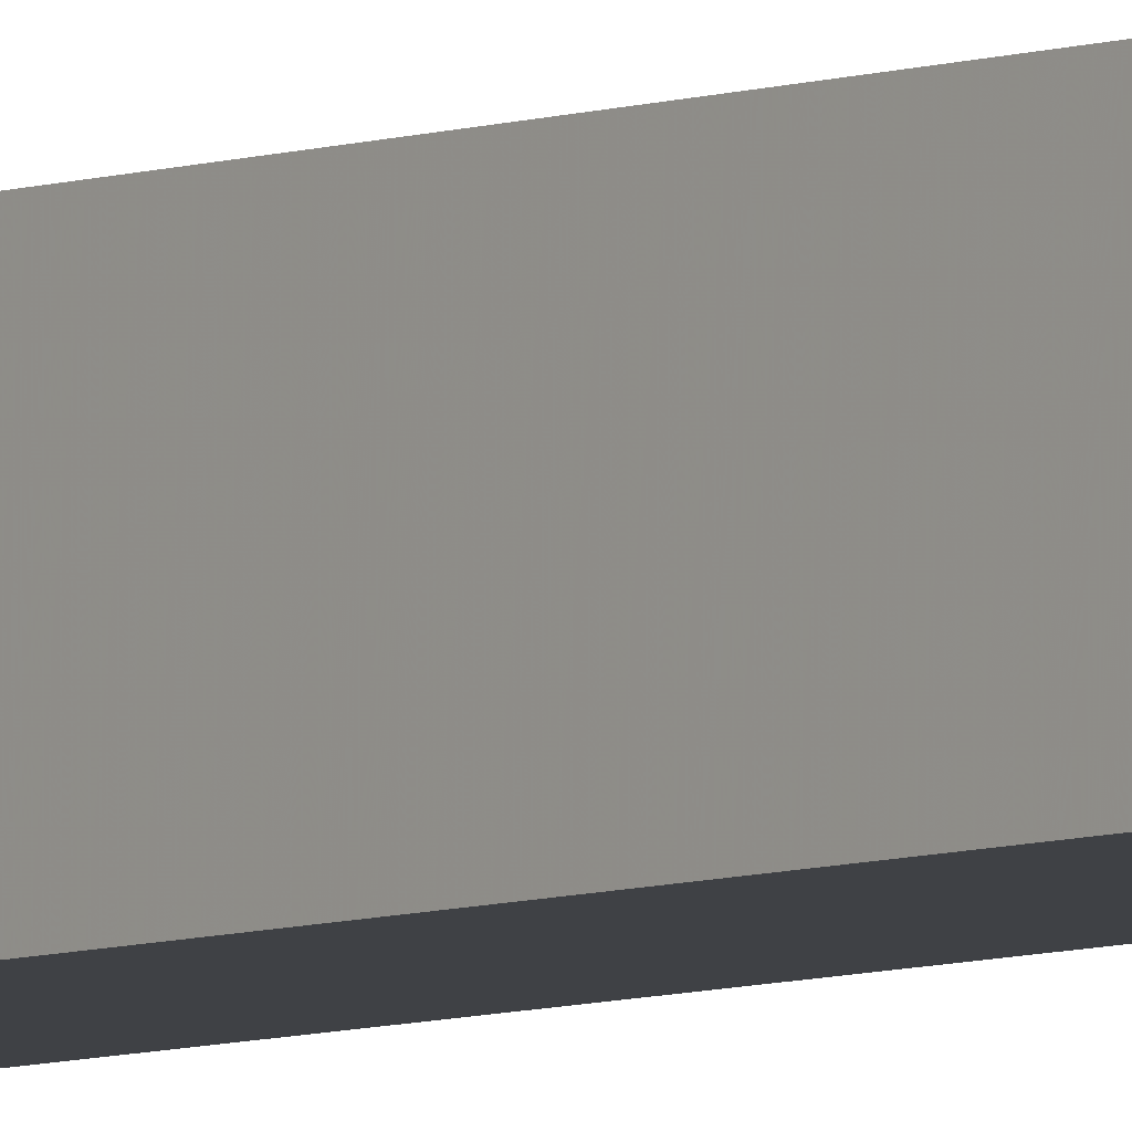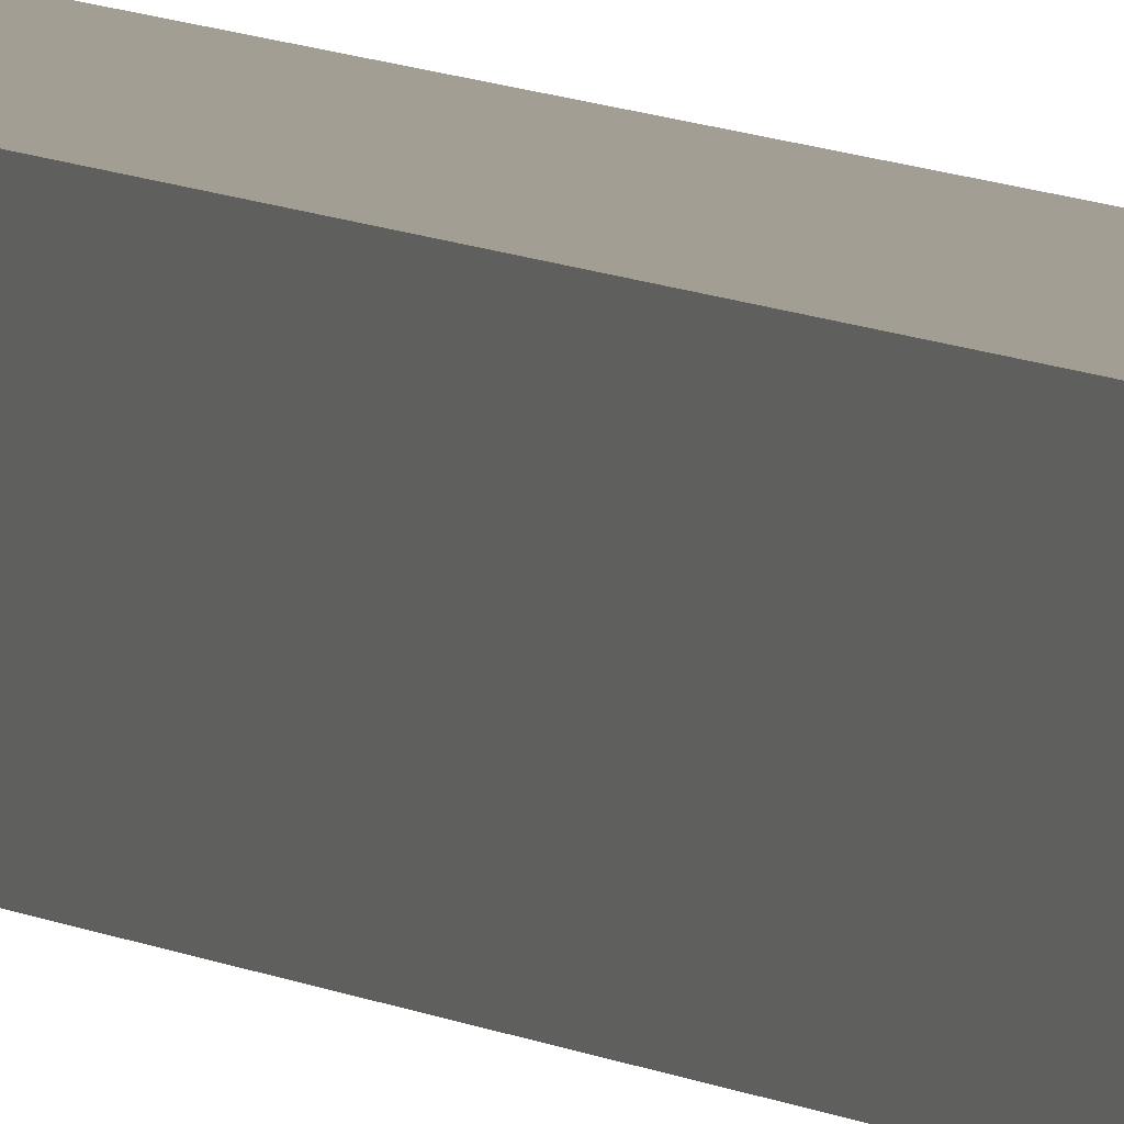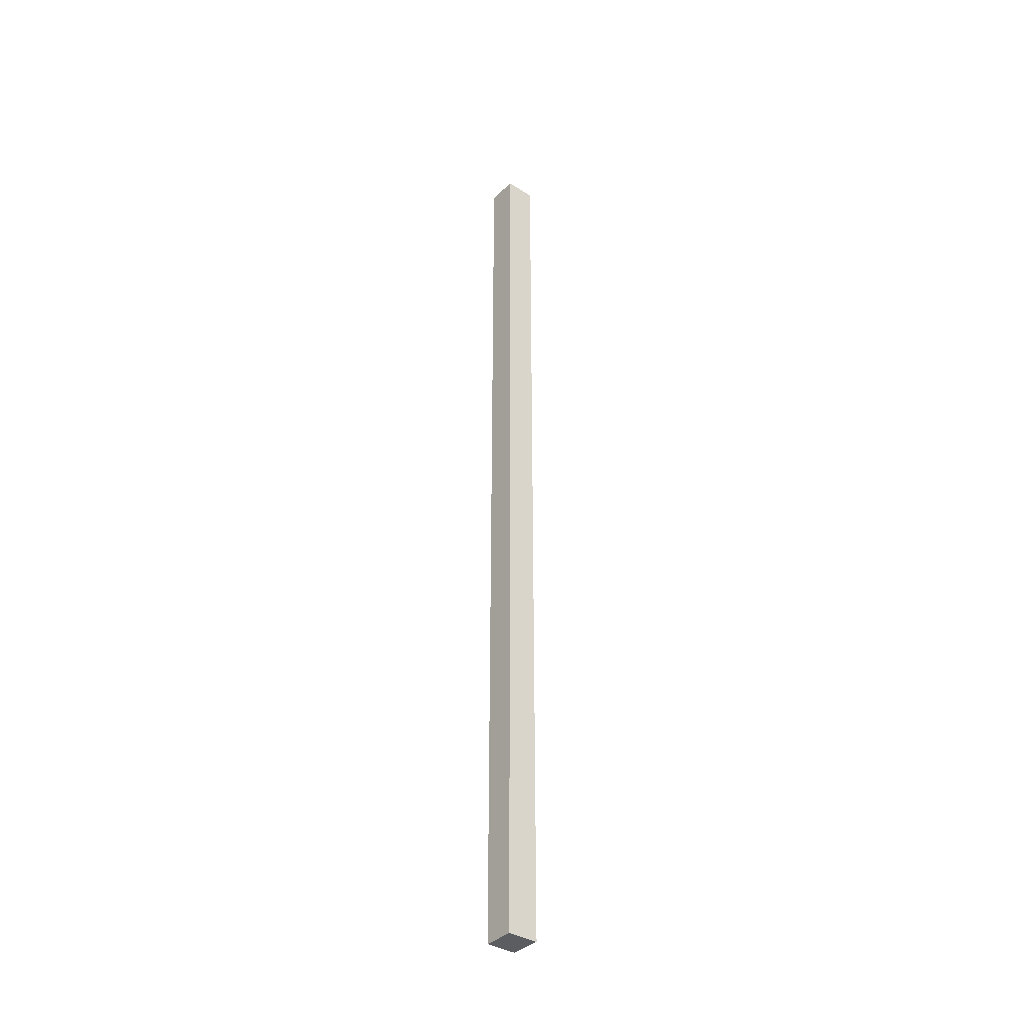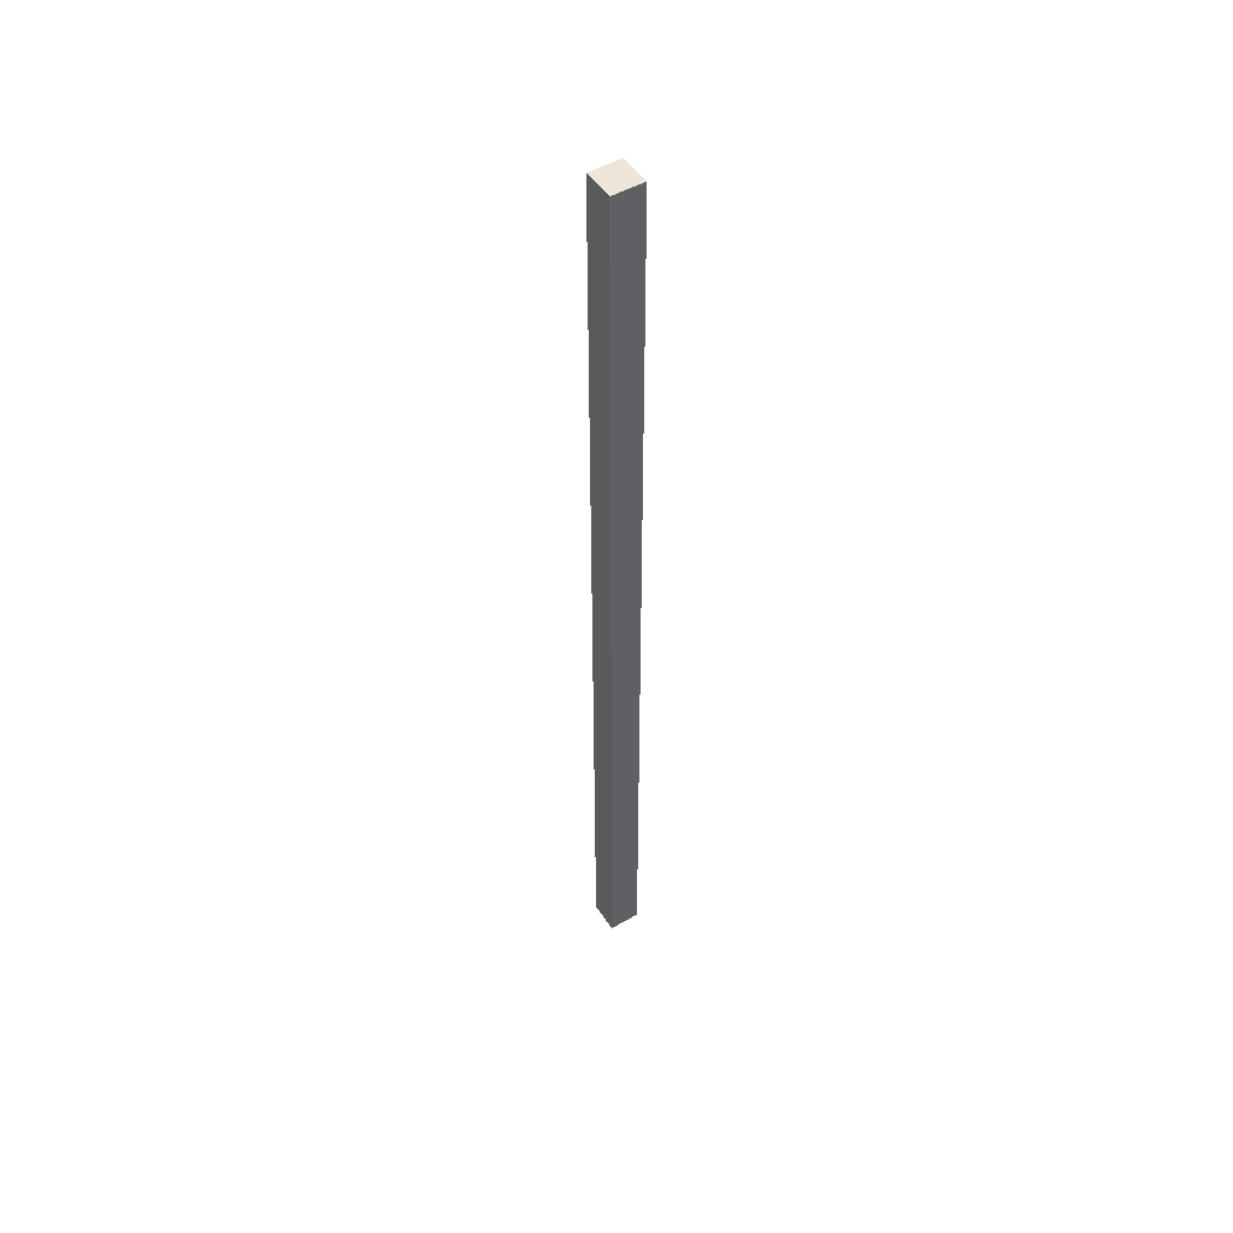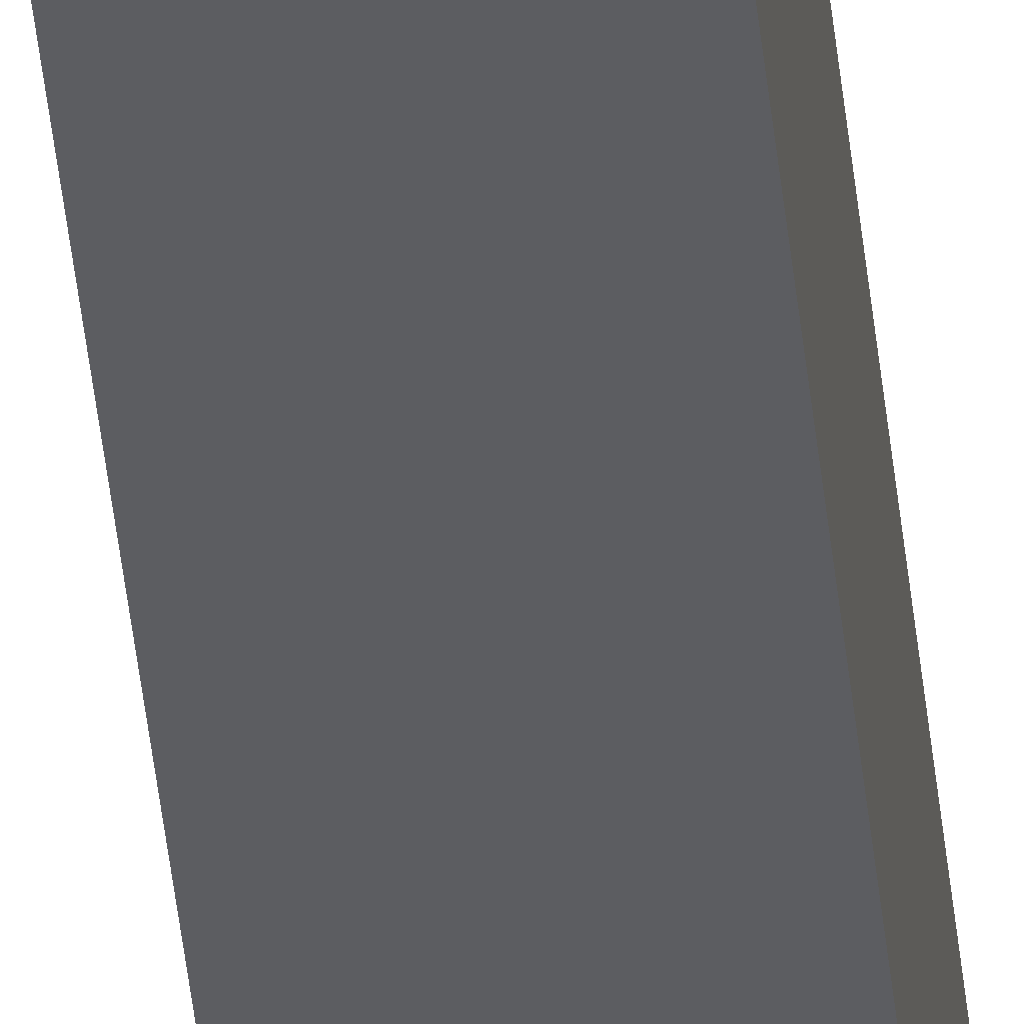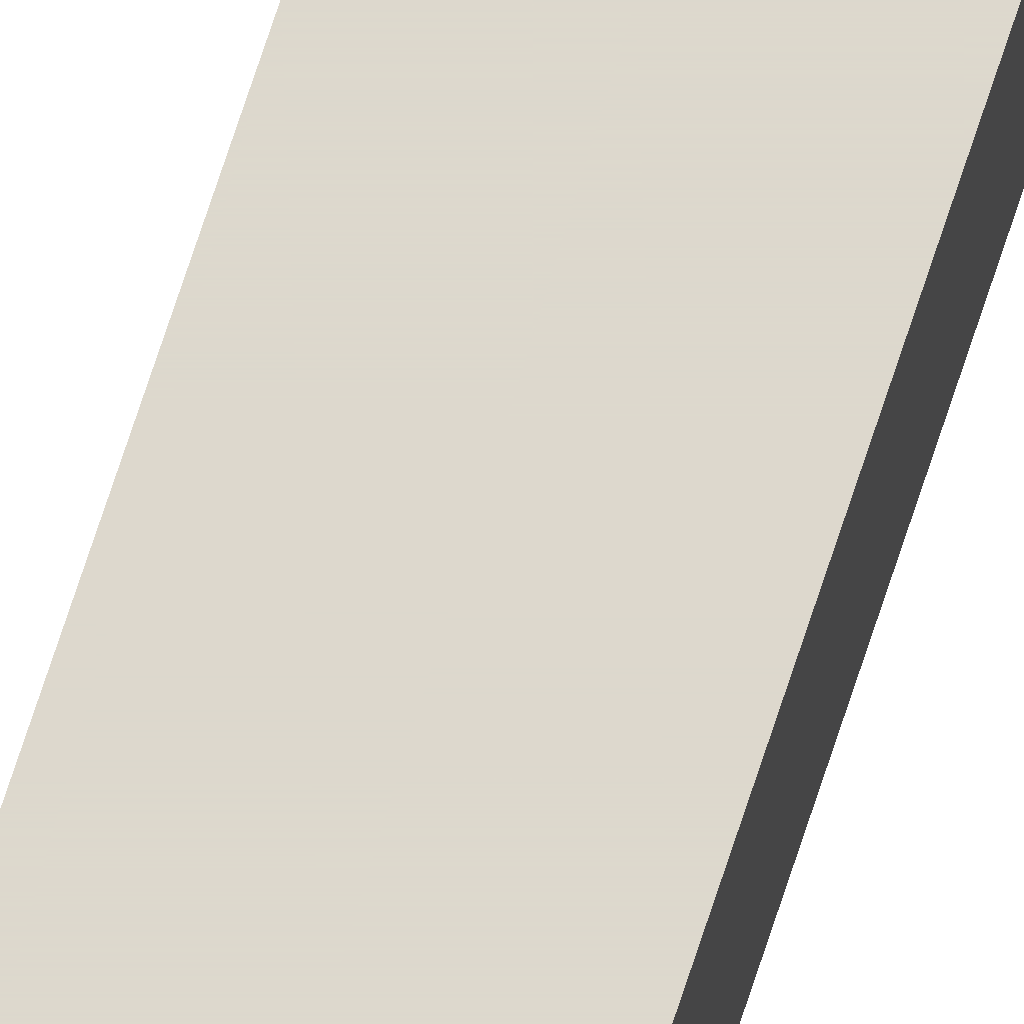
<metadata>
{"format":"obj","ext":"obj","renderer":"f3d","projection":"perspective","resolution":1024,"background":"white","views":[{"elev":-5.5,"azim":141.9,"up":"+Z"},{"elev":5.2,"azim":157.8,"up":"+Z"},{"elev":-36.9,"azim":51.1,"up":"+Y"},{"elev":50.0,"azim":-122.5,"up":"+Y"},{"elev":-37.0,"azim":5.1,"up":"+Z"},{"elev":72.2,"azim":-161.9,"up":"+Z"}]}
</metadata>
<code>
o Cube
v 0.08783 -2.717 -0.08783
v 0.08783 -2.717 0.08783
v -0.08783 -2.717 0.08783
v -0.08783 -2.717 -0.08783
v 0.08783 2.717 -0.08783
v 0.08783 2.717 0.08783
v -0.08783 2.717 0.08783
v -0.08783 2.717 -0.08783
f 1 2 3 4
f 5 8 7 6
f 1 5 6 2
f 2 6 7 3
f 3 7 8 4
f 5 1 4 8

</code>
